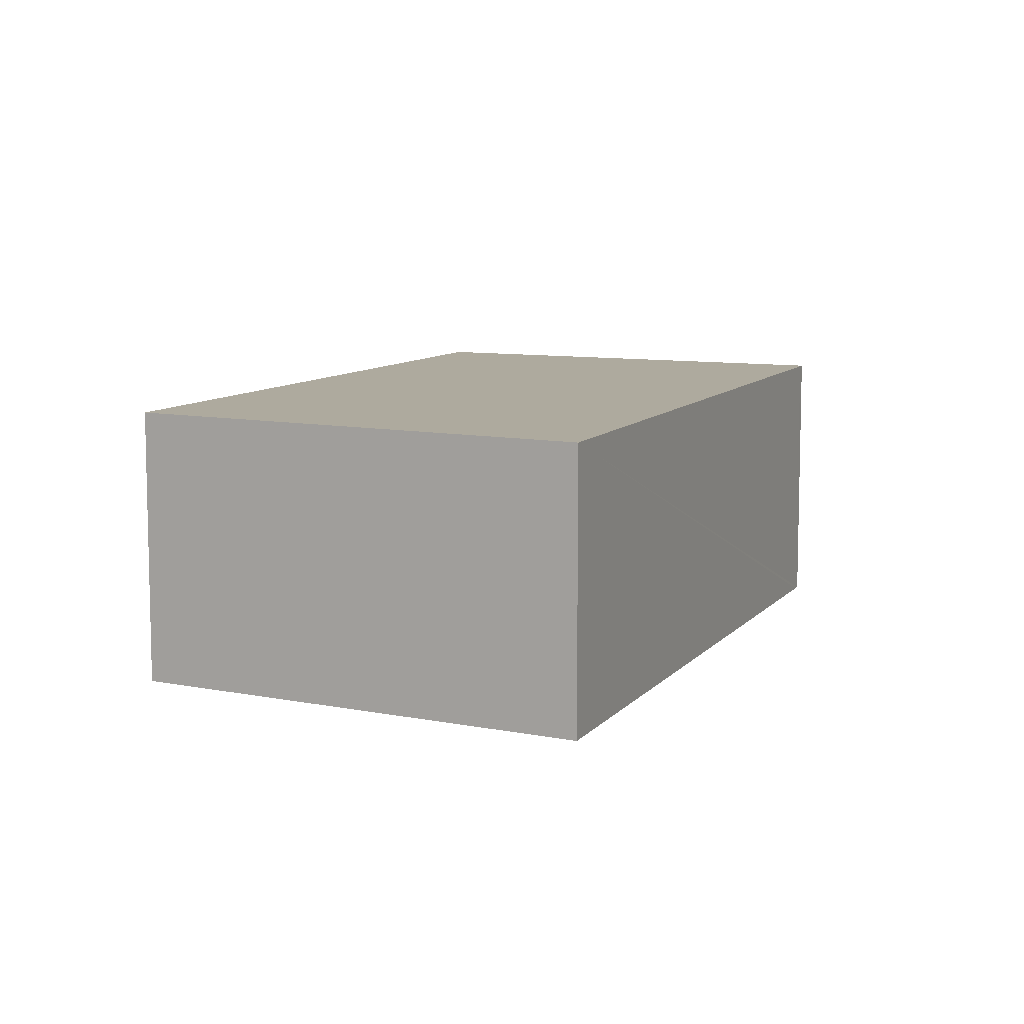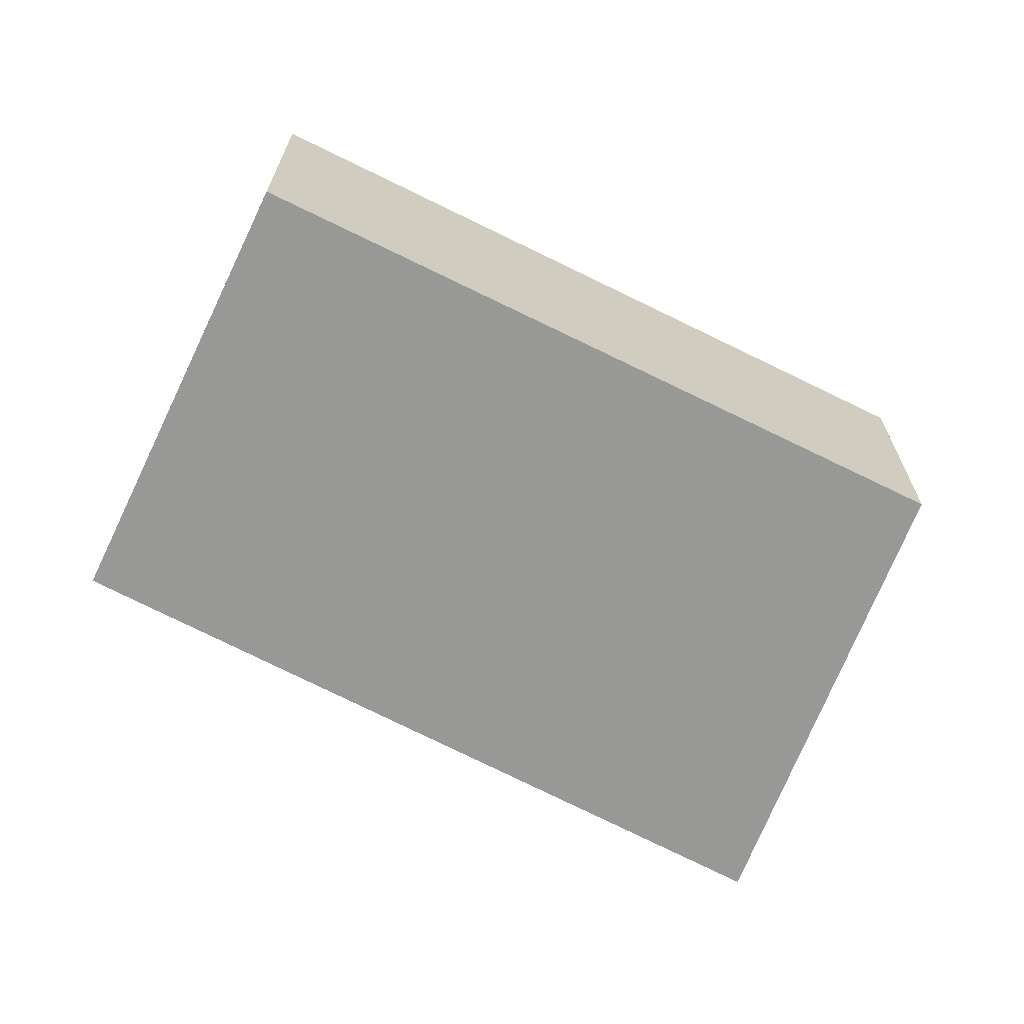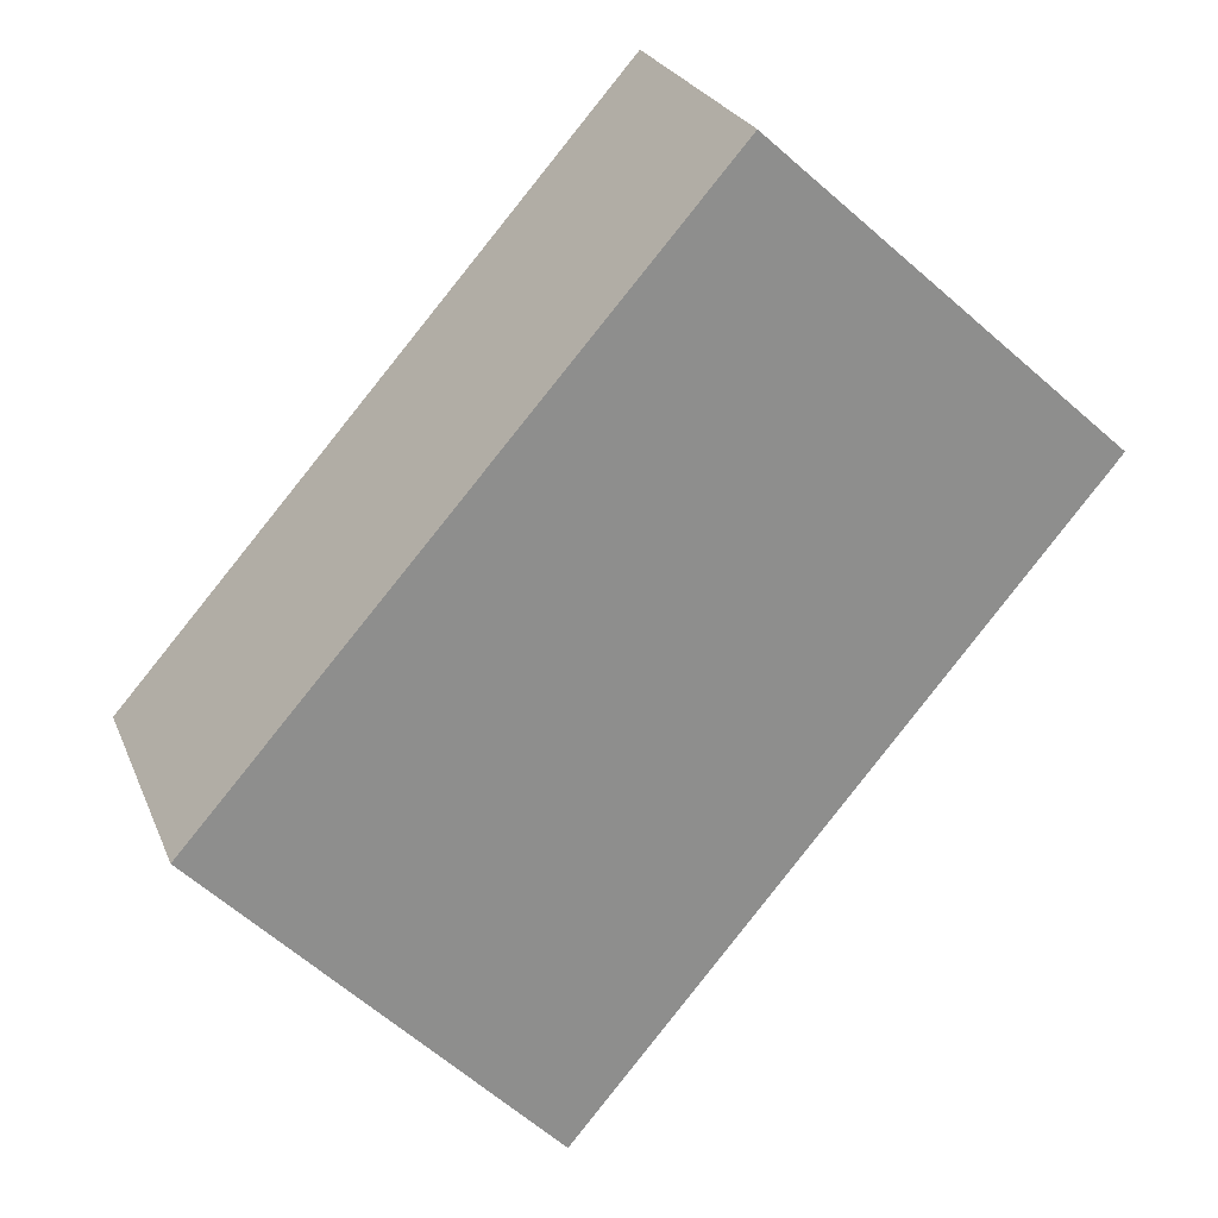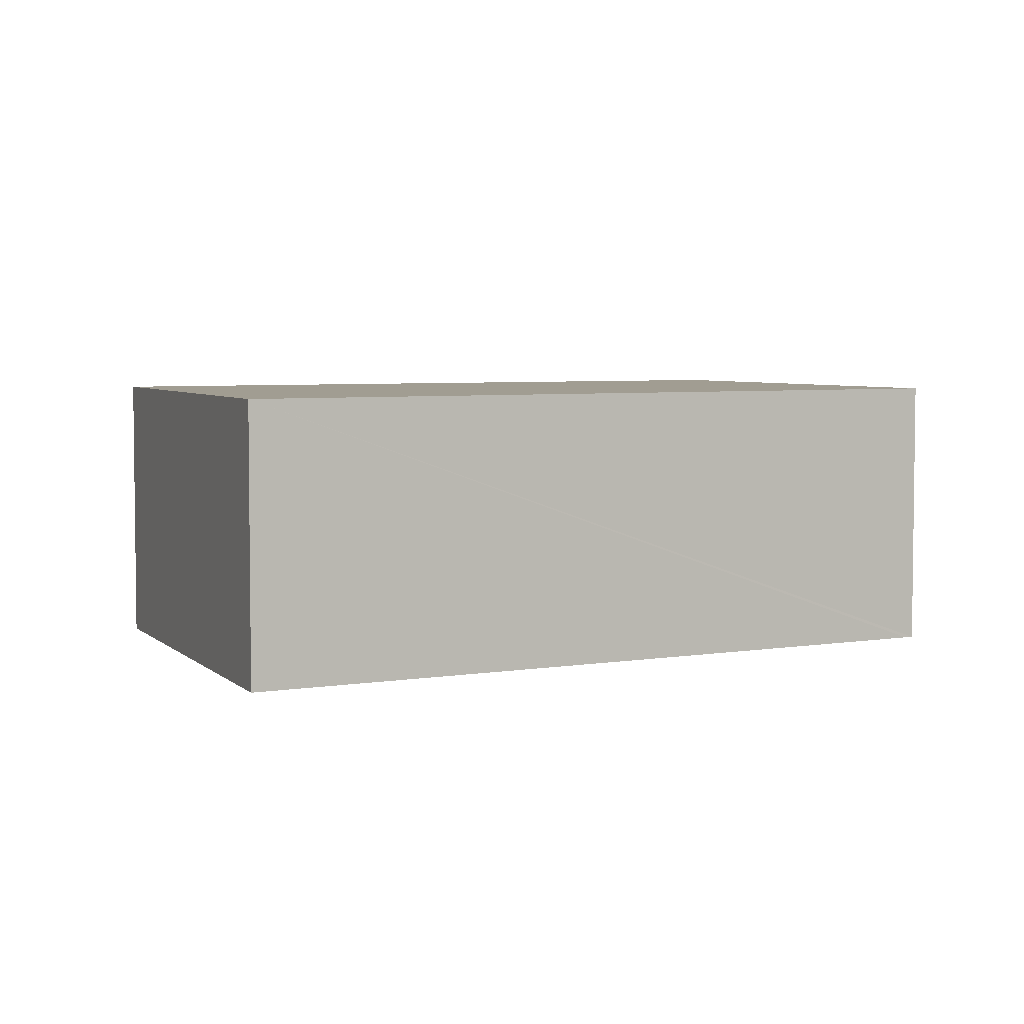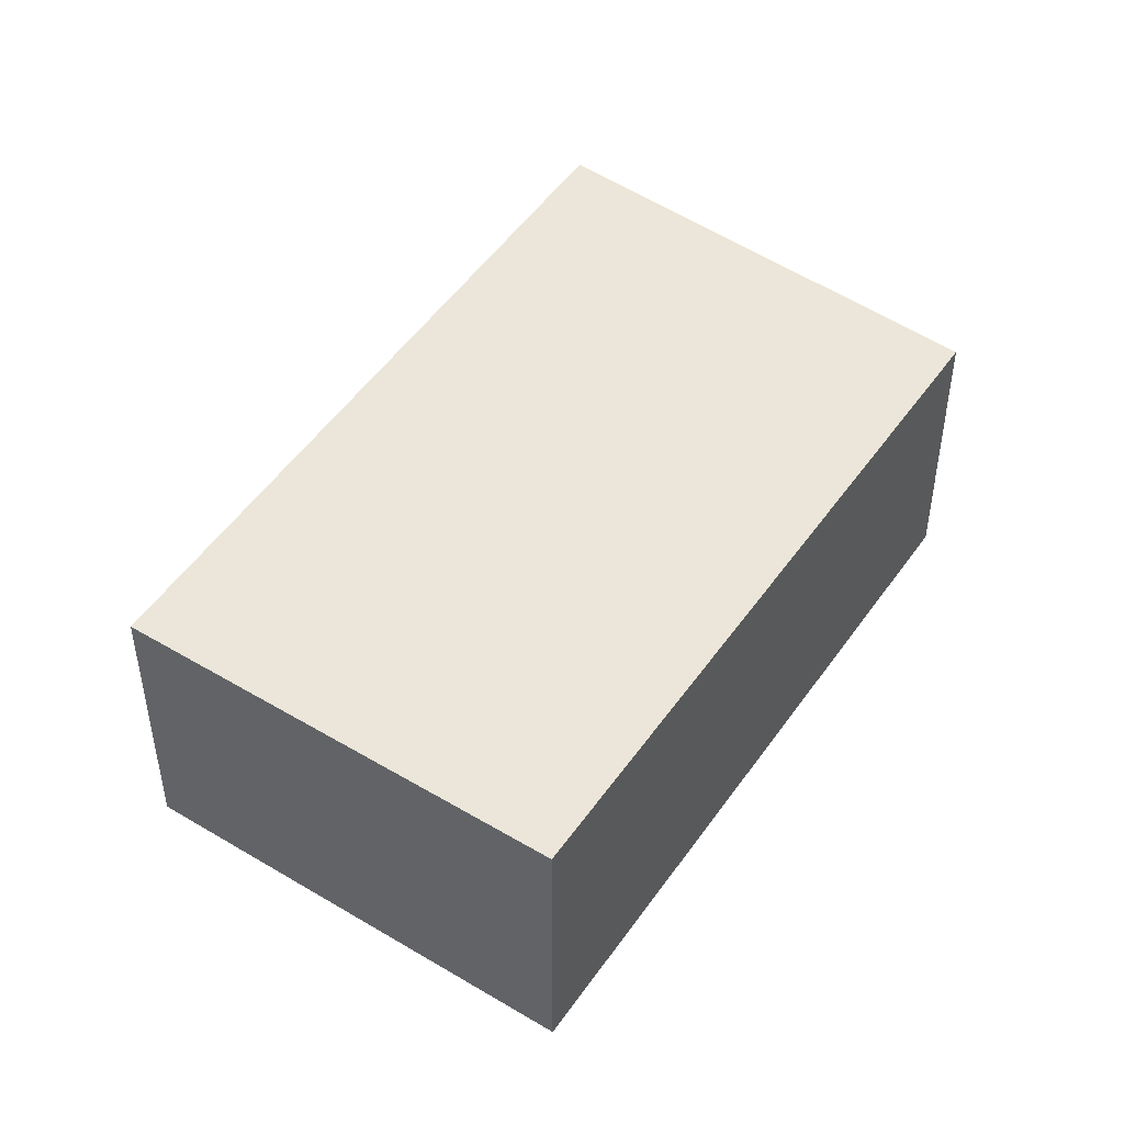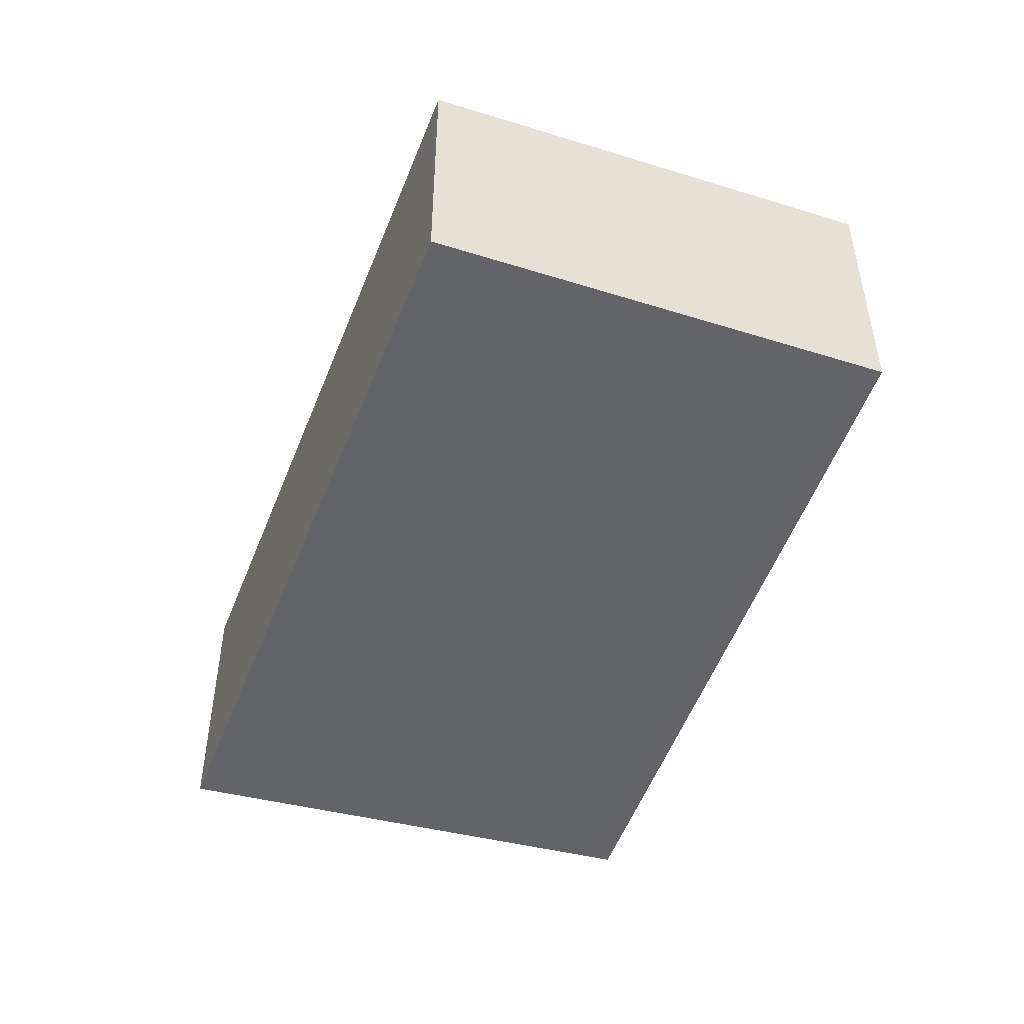
<metadata>
{"format":"obj","ext":"obj","renderer":"f3d","projection":"perspective","resolution":1024,"background":"white","views":[{"elev":9.2,"azim":162.1,"up":"+Y"},{"elev":-68.5,"azim":22.3,"up":"+Y"},{"elev":24.7,"azim":161.3,"up":"+Z"},{"elev":4.7,"azim":-158.8,"up":"+Y"},{"elev":47.8,"azim":-8.2,"up":"+Y"},{"elev":-51.1,"azim":-60.9,"up":"+Y"}]}
</metadata>
<code>
v  0.046 2.143 -0.056
v  6.527 2.143 -1.948
v  3.927 2.143 -4.696
v  0 2.143 1.312e-16
v  0.673 2.143 0.607
v  2.683 2.143 2.419
v  0 0 0
v  2.683 -1.481e-16 2.419
v  0.673 -3.717e-17 0.607
v  6.527 1.193e-16 -1.948
v  3.927 2.875e-16 -4.696
v  0.046 3.429e-18 -0.056
g defaultobject
f 1 2 3
f 2 1 4
f 2 4 5
f 2 5 6
f 7 5 4
f 5 7 6
f 6 7 8
f 8 7 9
f 8 2 6
f 2 8 10
f 10 3 2
f 3 10 11
f 1 7 4
f 7 1 3
f 7 3 12
f 12 3 11
f 9 10 8
f 10 9 7
f 10 7 12
f 10 12 11

</code>
